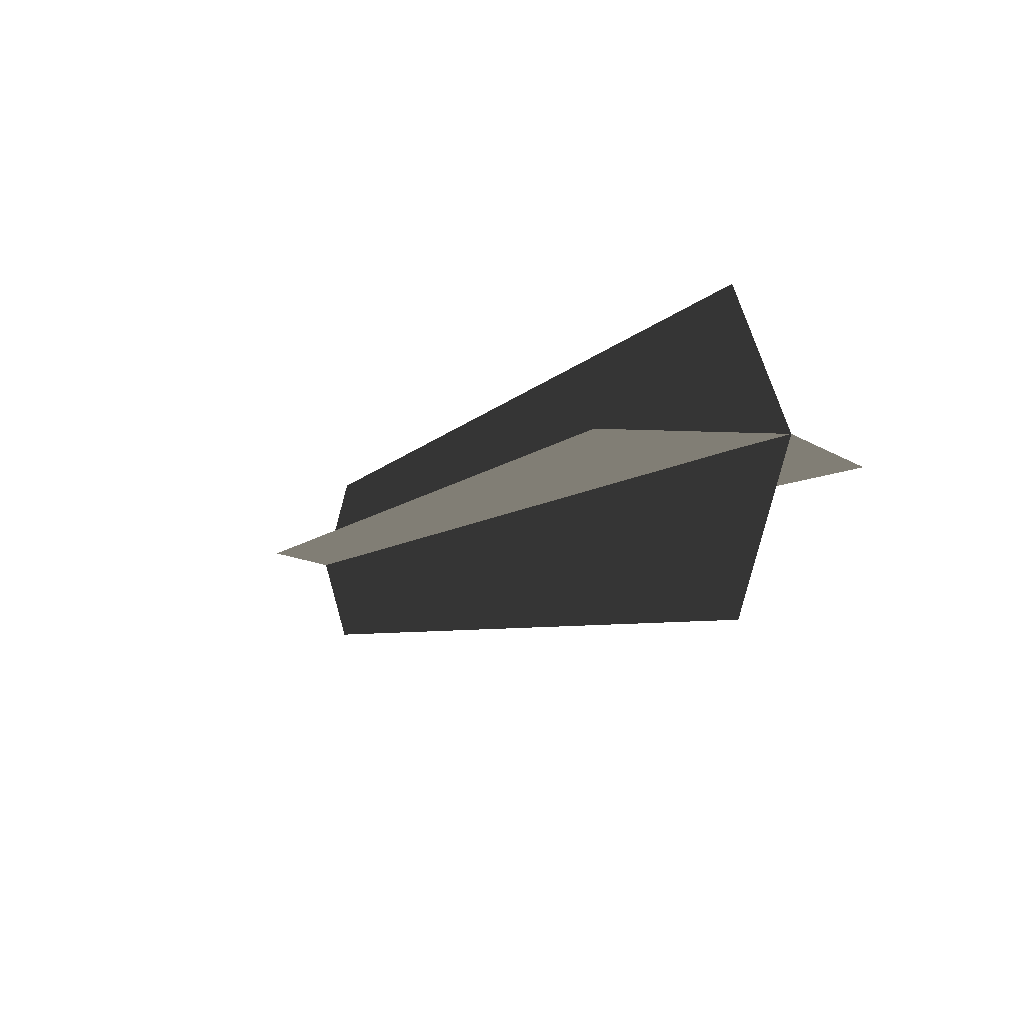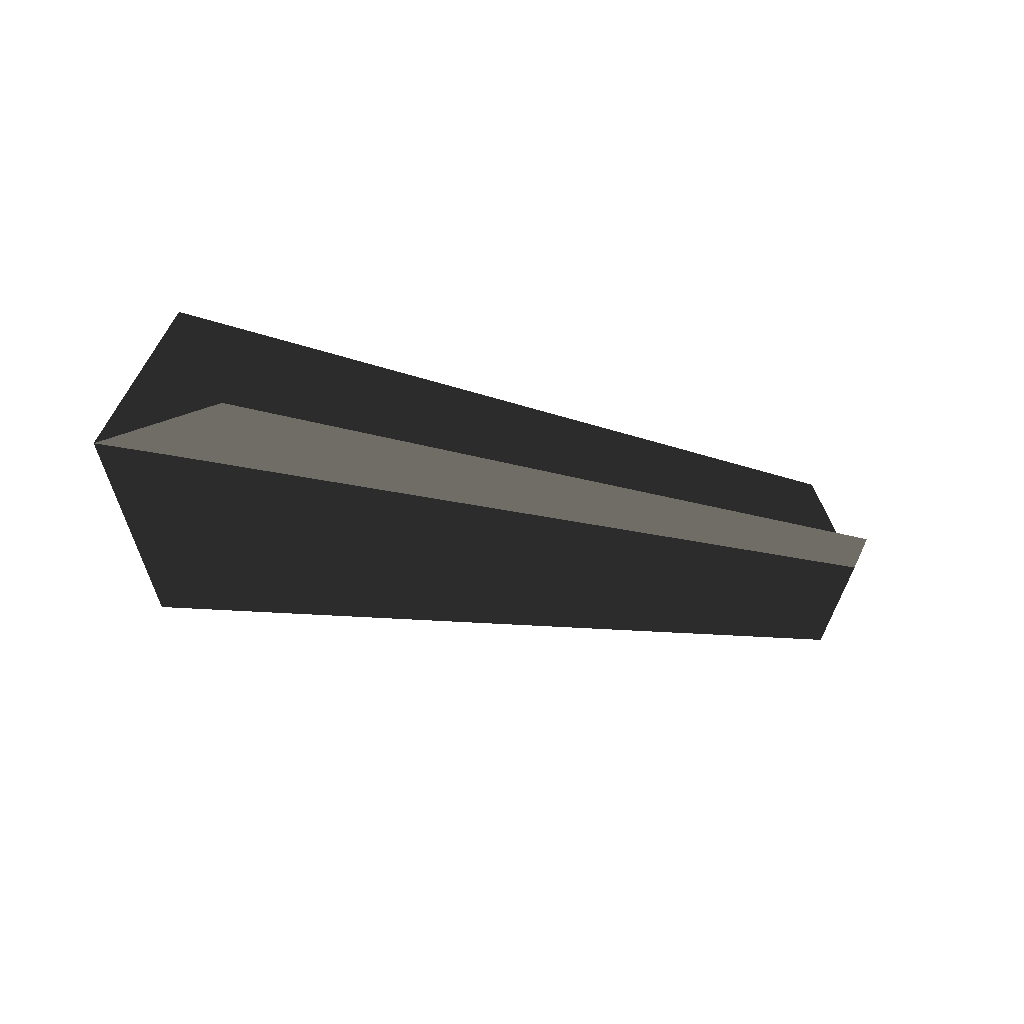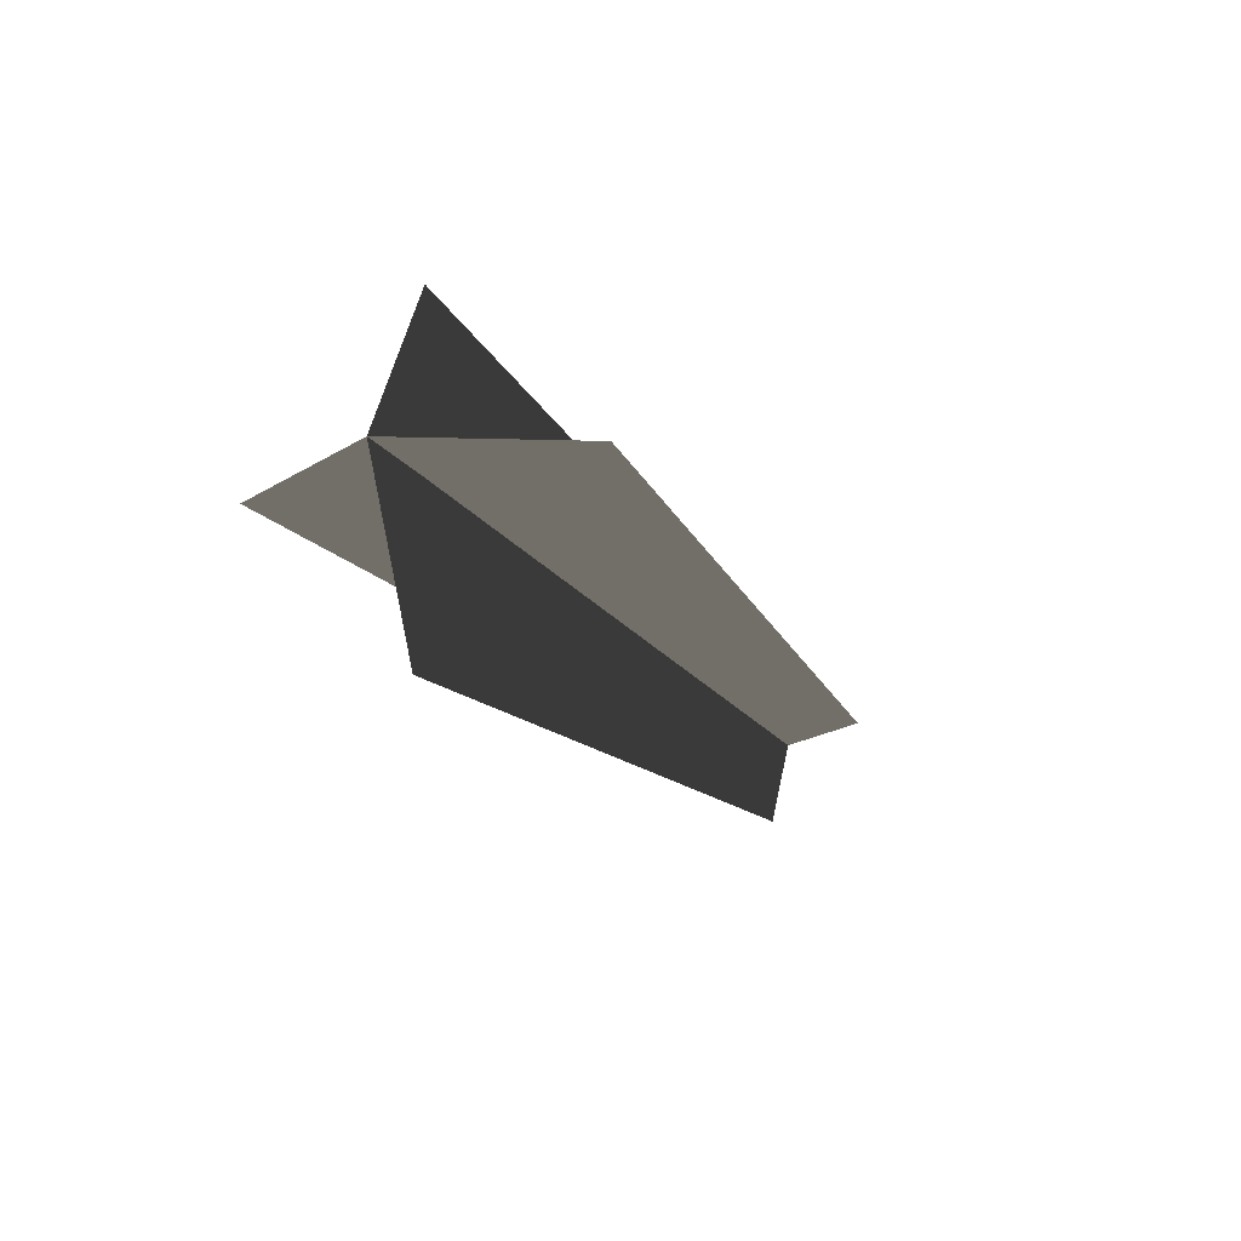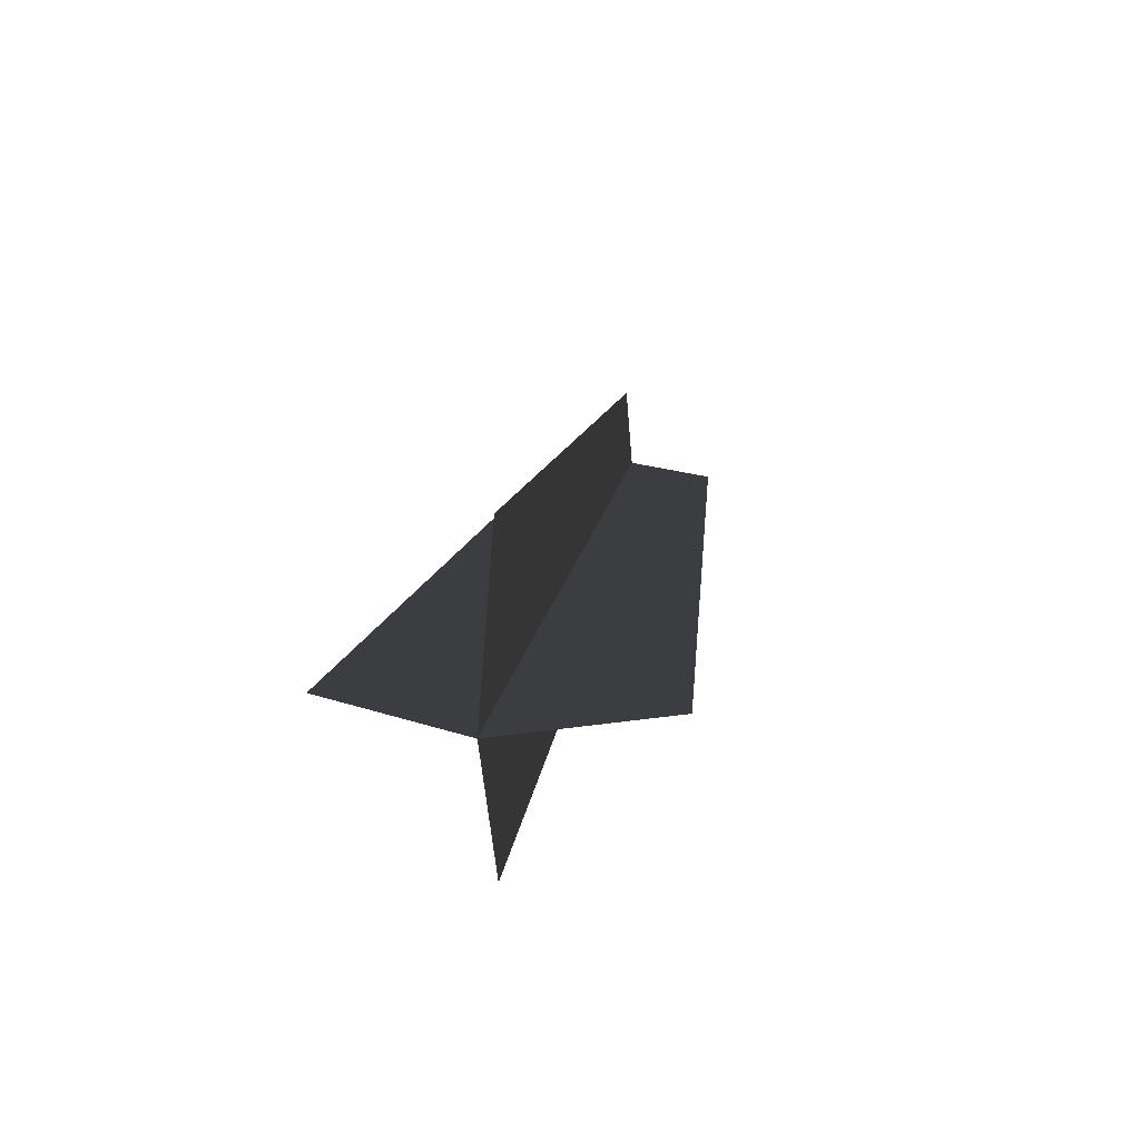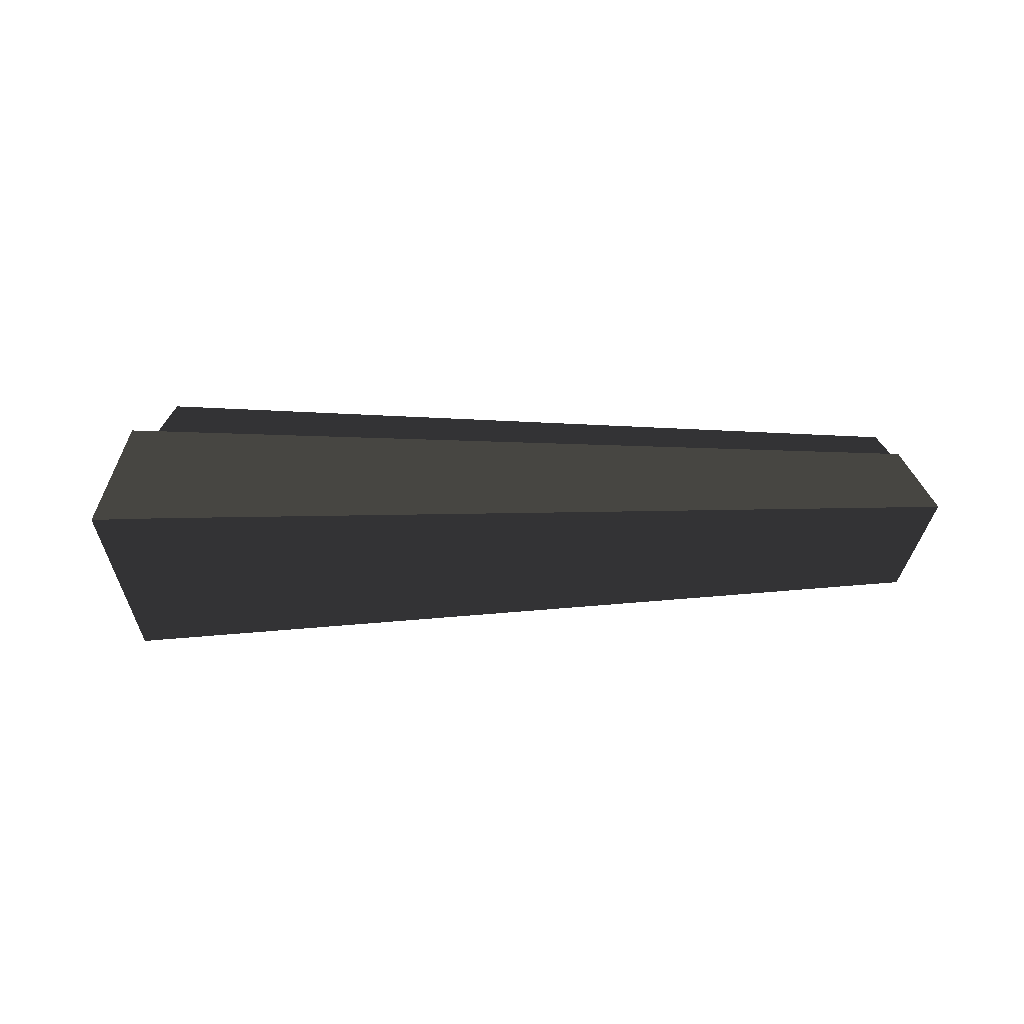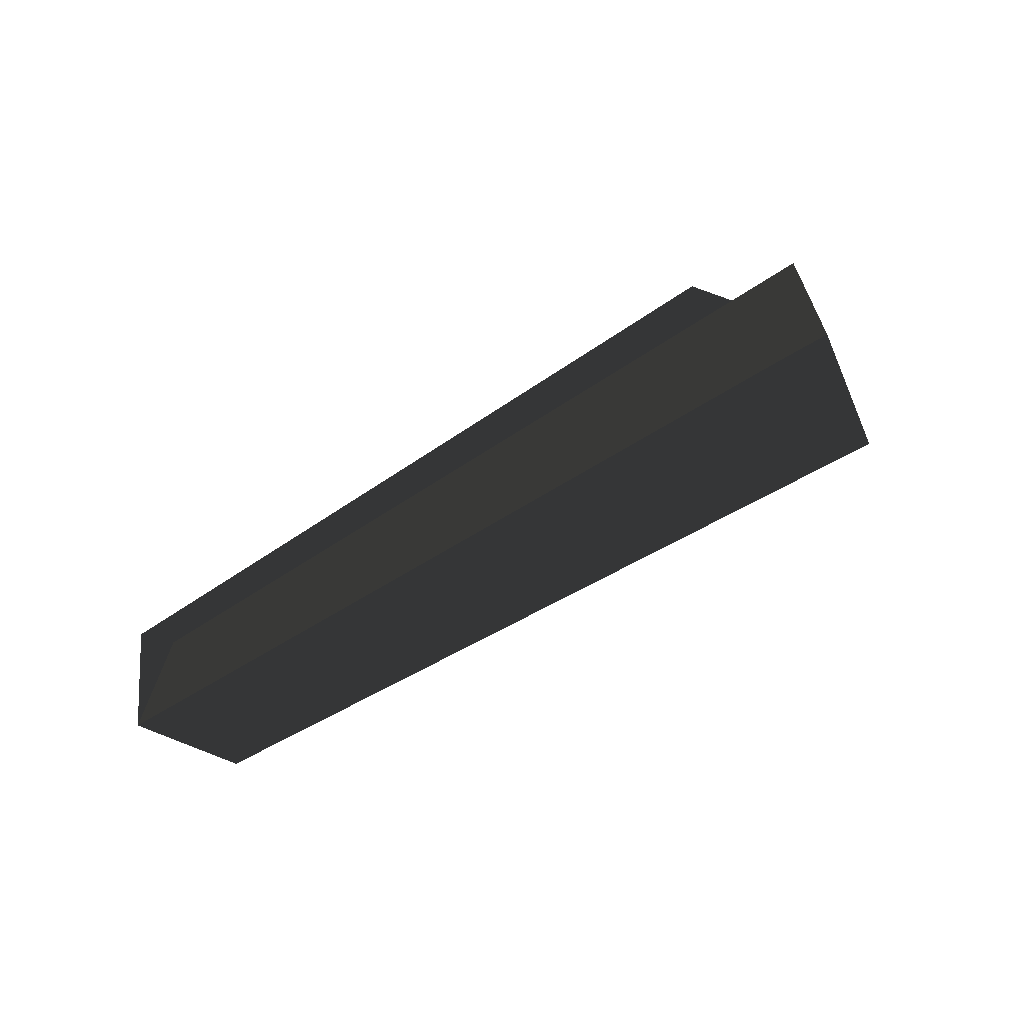
<metadata>
{"format":"obj","ext":"obj","renderer":"f3d","projection":"perspective","resolution":1024,"background":"white","views":[{"elev":-10.2,"azim":57.9,"up":"+Y"},{"elev":-18.6,"azim":152.5,"up":"+Y"},{"elev":-18.1,"azim":113.1,"up":"+Z"},{"elev":16.3,"azim":98.8,"up":"+Y"},{"elev":-35.3,"azim":-178.2,"up":"+Z"},{"elev":50.8,"azim":-36.1,"up":"+Z"}]}
</metadata>
<code>
v 0.0529 0.0794 0.0017
v -0.3469 0.0489 -0.0001
v -0.347 -0.0485 -0.0001
v -0.3756 0.0002 -0.0001
v 0.0918 -0.0003 0.0017
v 0.052 -0.0793 0.0017
v 0.0525 0.0001 -0.0777
v -0.3469 0.0002 -0.0488
v -0.347 0.0002 0.0486
v -0.3756 0.0002 -0.0001
v 0.0918 -0.0003 0.0017
v 0.0524 0.0001 0.081
g Group_001
f 1 2 4 3
f 1 3 6 5
g Group_002
f 7 8 10 9
f 7 9 12 11

</code>
